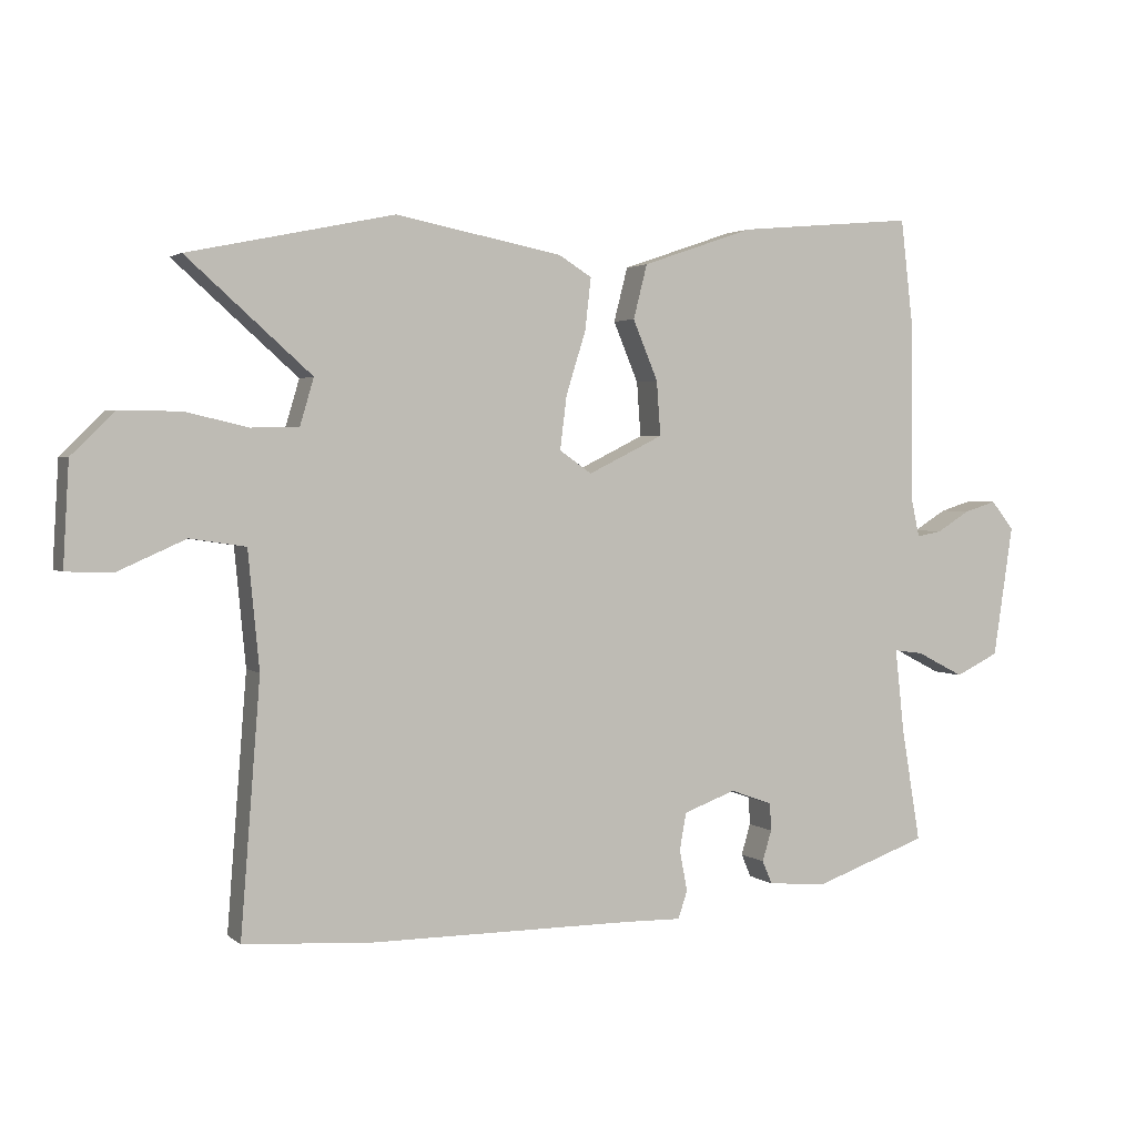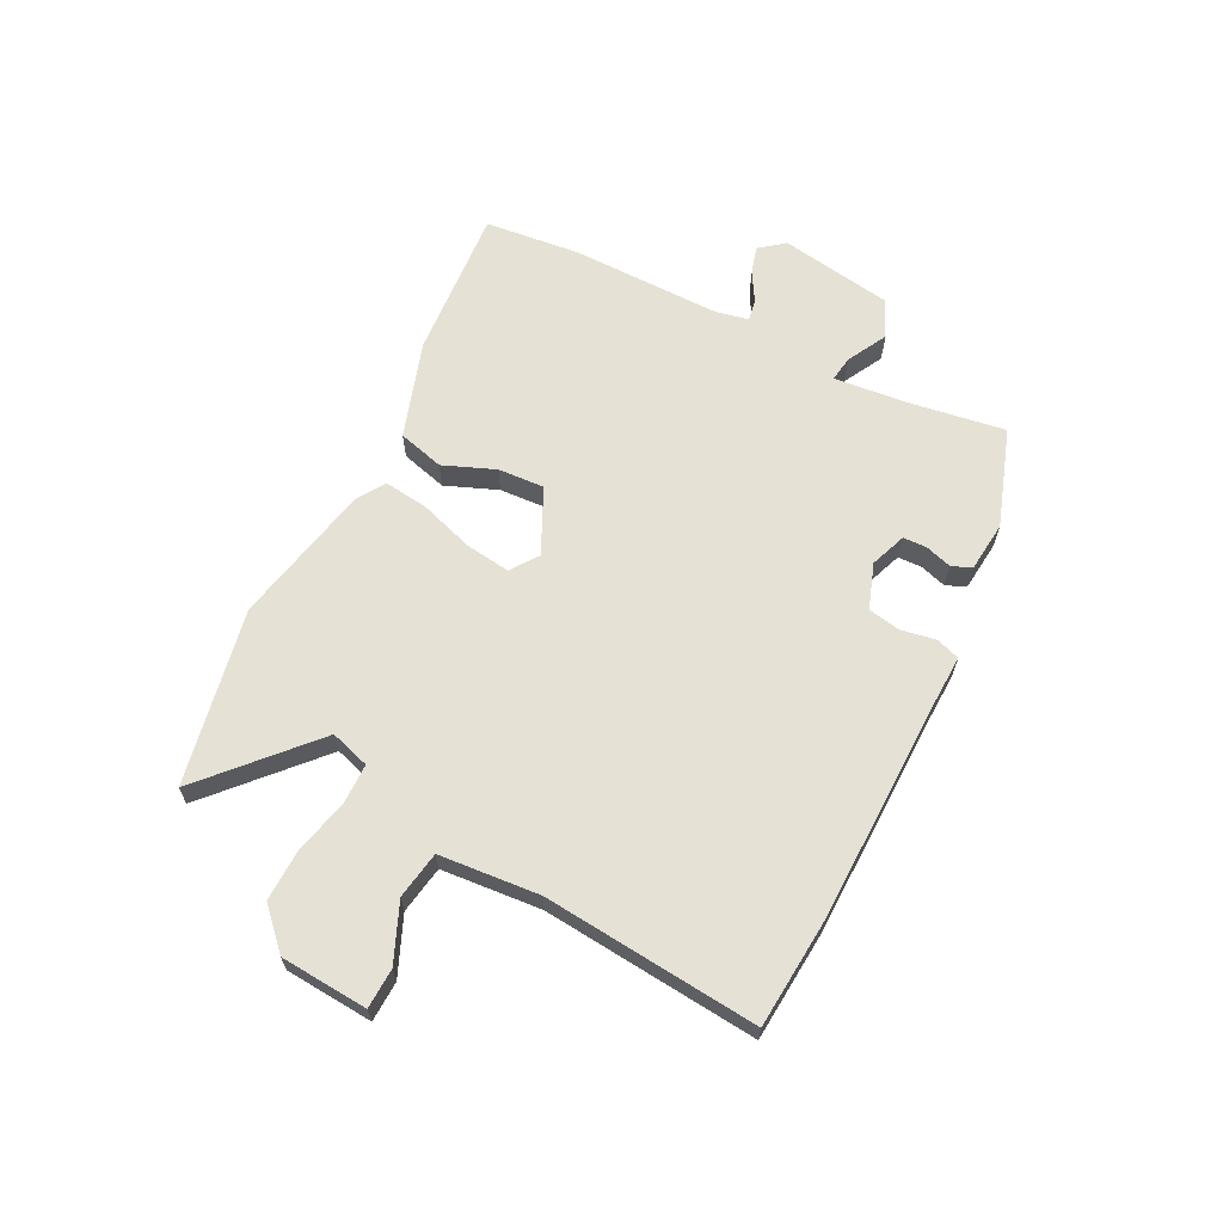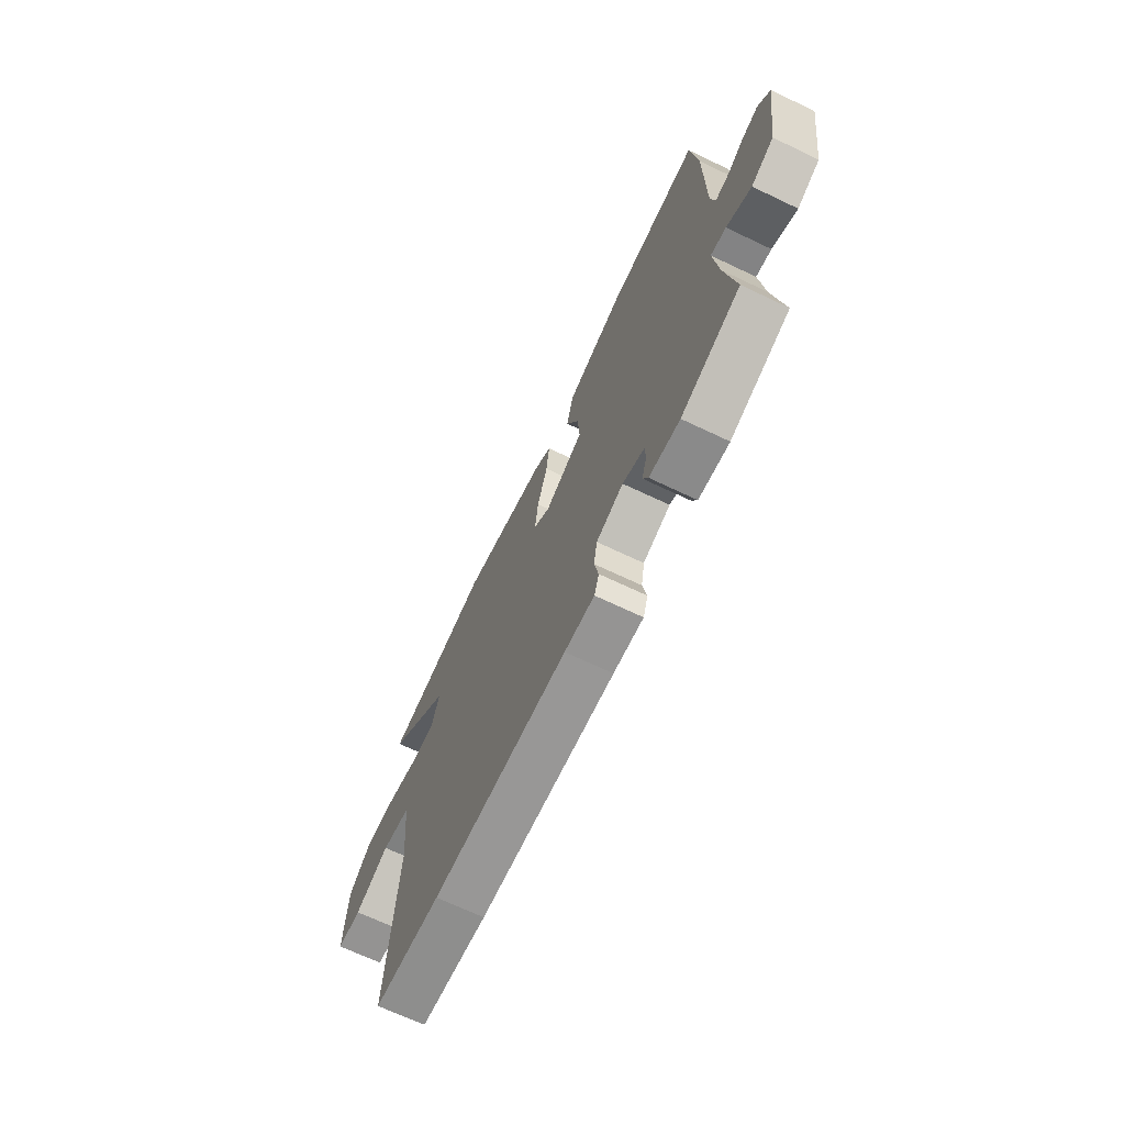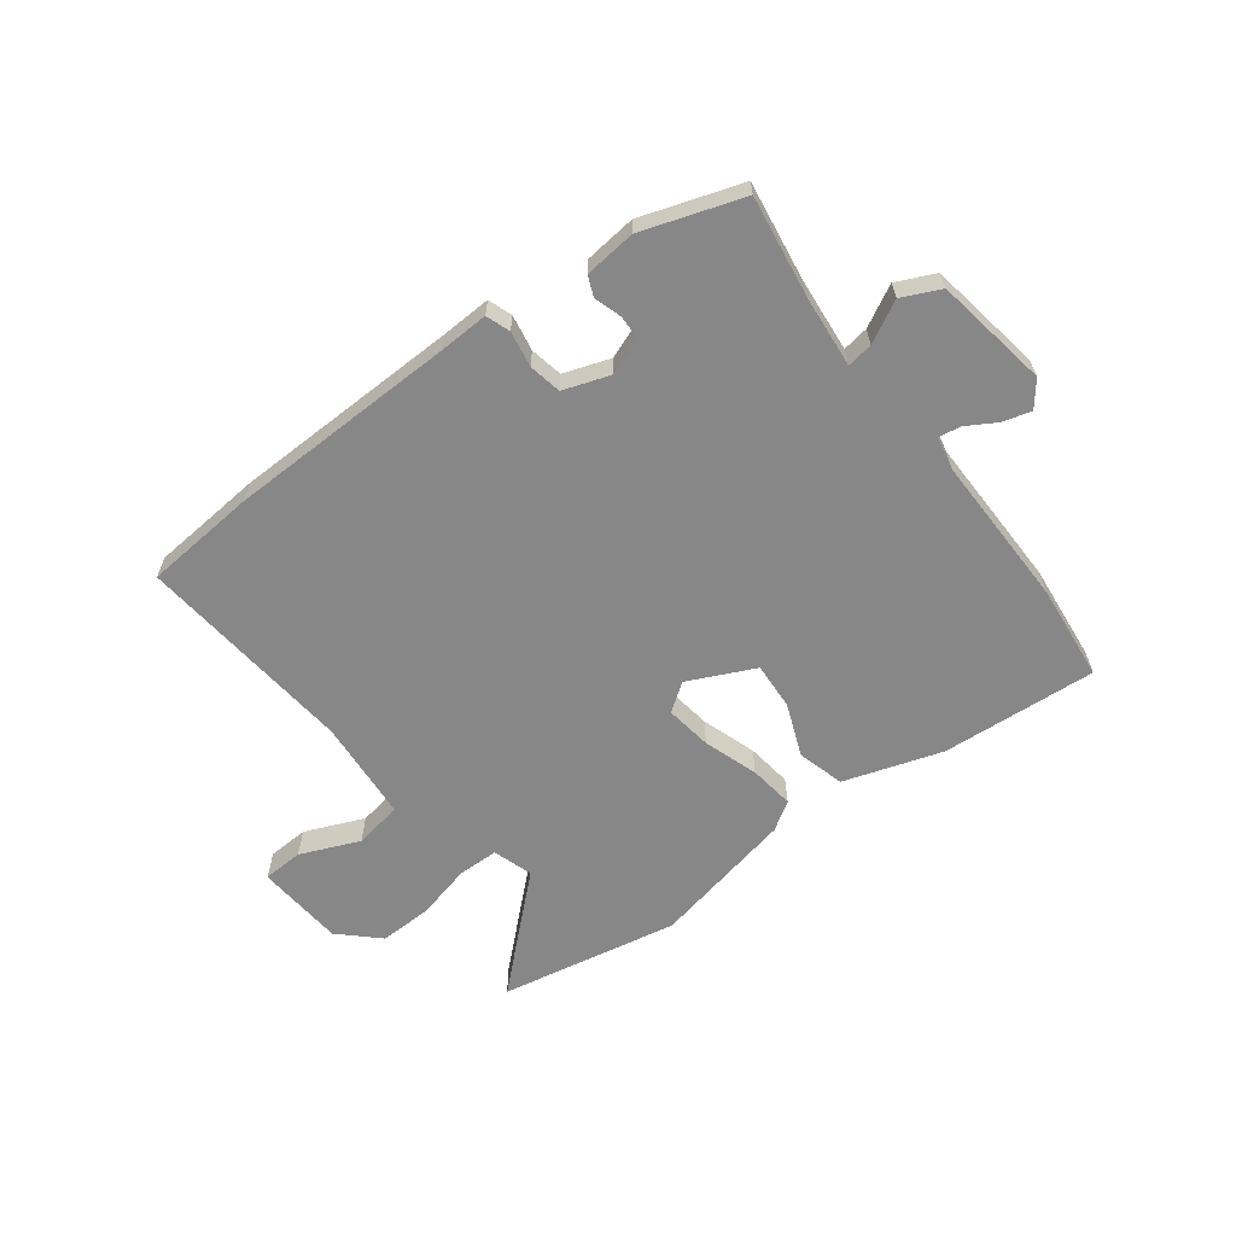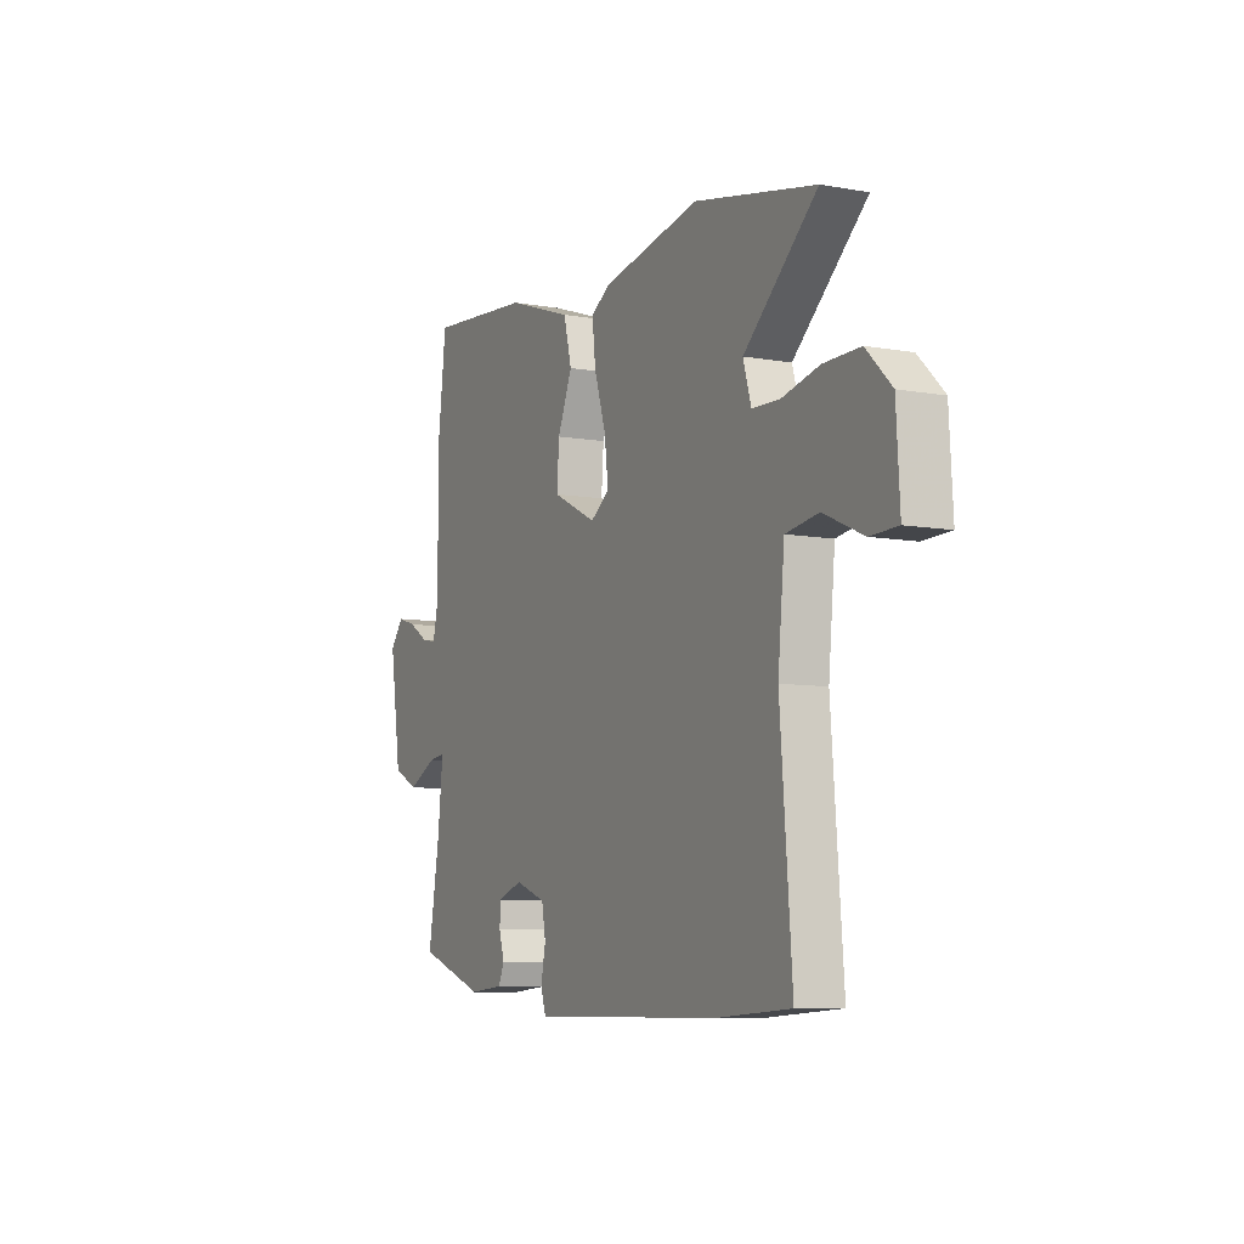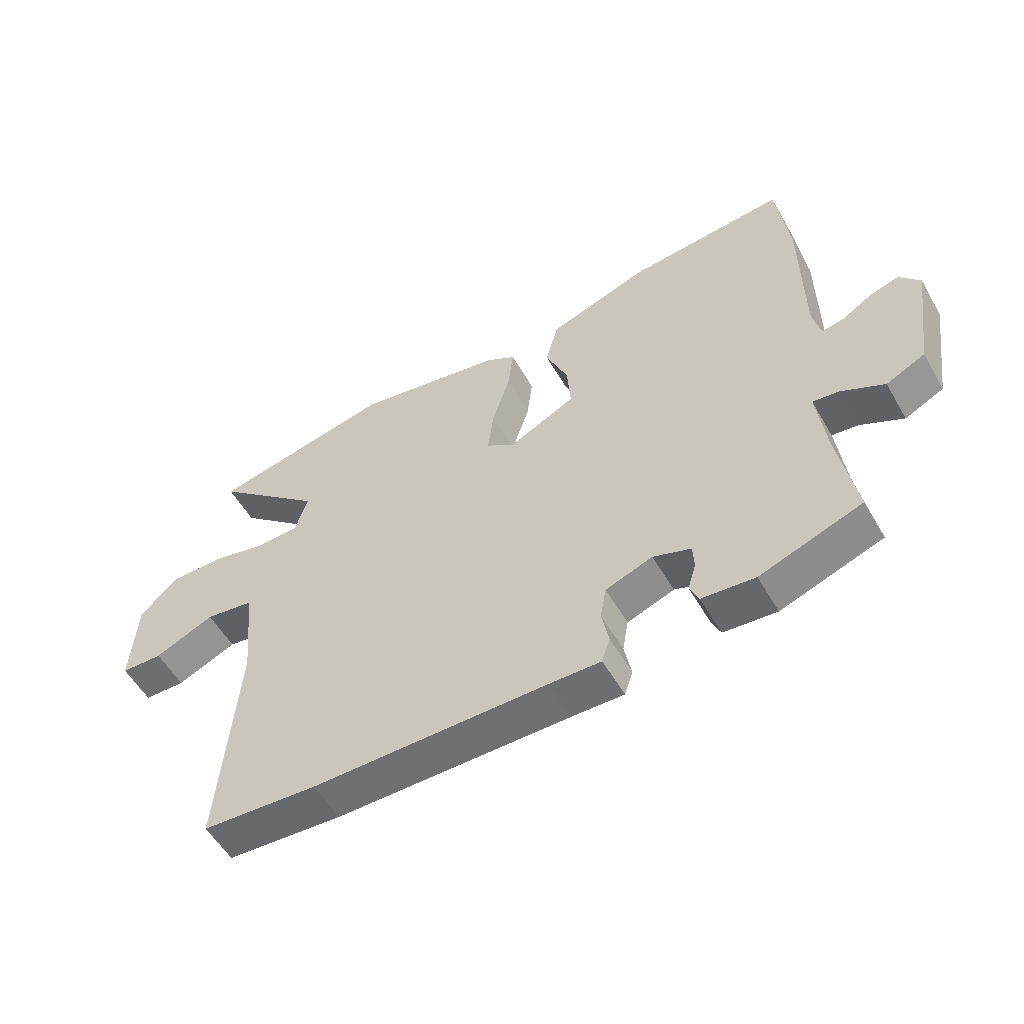
<metadata>
{"format":"obj","ext":"obj","renderer":"f3d","projection":"perspective","resolution":1024,"background":"white","views":[{"elev":2.6,"azim":156.6,"up":"+Z"},{"elev":64.3,"azim":117.6,"up":"+Y"},{"elev":-68.4,"azim":-115.5,"up":"+Z"},{"elev":-62.4,"azim":-142.0,"up":"+Y"},{"elev":-8.0,"azim":63.5,"up":"+Z"},{"elev":-55.1,"azim":-150.3,"up":"+Z"}]}
</metadata>
<code>
v -0.513 0.07 0.388
v -0.493 0.07 0.557
v -0.223 0.07 0.533
v -0.053 0.07 0.475
v -0.032 0.07 0.393
v -0.07 0.07 0.302
v -0.076 0.07 0.22
v 0.038 0.07 0.164
v 0.087 0.07 0.198
v 0.077 0.07 0.279
v 0.047 0.07 0.374
v 0.038 0.07 0.453
v 0.088 0.07 0.484
v 0.341 0.07 0.533
v 0.652 0.07 0.468
v 0.464 0.07 0.301
v 0.485 0.07 0.231
v 0.557 0.07 0.229
v 0.652 0.07 0.251
v 0.745 0.07 0.252
v 0.81 0.07 0.188
v 0.819 0.07 0.033
v 0.748 0.07 0.031
v 0.646 0.07 0.076
v 0.562 0.07 0.063
v 0.545 0.07 -0.114
v 0.575 0.07 -0.495
v 0.379 0.07 -0.508
v -0.02 0.07 -0.509
v -0.108 0.07 -0.511
v -0.122 0.07 -0.469
v -0.11 0.07 -0.407
v -0.12 0.07 -0.35
v -0.2 0.07 -0.321
v -0.264 0.07 -0.344
v -0.266 0.07 -0.386
v -0.252 0.07 -0.433
v -0.267 0.07 -0.468
v -0.357 0.07 -0.476
v -0.53 0.07 -0.415
v -0.501 0.07 -0.242
v -0.487 0.07 -0.115
v -0.532 0.07 -0.121
v -0.604 0.07 -0.158
v -0.67 0.07 -0.126
v -0.7 0.07 0.074
v -0.665 0.07 0.117
v -0.616 0.07 0.102
v -0.565 0.07 0.071
v -0.527 0.07 0.064
v -0.514 0.07 0.122
v -0.513 0 0.388
v -0.493 0 0.557
v -0.223 0 0.533
v -0.053 0 0.475
v -0.032 0 0.393
v -0.07 0 0.302
v -0.076 0 0.22
v 0.038 0 0.164
v 0.087 0 0.198
v 0.077 0 0.279
v 0.047 0 0.374
v 0.038 0 0.453
v 0.088 0 0.484
v 0.341 0 0.533
v 0.652 0 0.468
v 0.464 0 0.301
v 0.485 0 0.231
v 0.557 0 0.229
v 0.652 0 0.251
v 0.745 0 0.252
v 0.81 0 0.188
v 0.819 0 0.033
v 0.748 0 0.031
v 0.646 0 0.076
v 0.562 0 0.063
v 0.545 0 -0.114
v 0.575 0 -0.495
v 0.379 0 -0.508
v -0.02 0 -0.509
v -0.108 0 -0.511
v -0.122 0 -0.469
v -0.11 0 -0.407
v -0.12 0 -0.35
v -0.2 0 -0.321
v -0.264 0 -0.344
v -0.266 0 -0.386
v -0.252 0 -0.433
v -0.267 0 -0.468
v -0.357 0 -0.476
v -0.53 0 -0.415
v -0.501 0 -0.242
v -0.487 0 -0.115
v -0.532 0 -0.121
v -0.604 0 -0.158
v -0.67 0 -0.126
v -0.7 0 0.074
v -0.665 0 0.117
v -0.616 0 0.102
v -0.565 0 0.071
v -0.527 0 0.064
v -0.514 0 0.122
f 46 47 48 49
f 46 49 50
f 43 44 45 46
f 42 43 46 50
f 38 39 40 41
f 36 37 38 41
f 35 36 41 42
f 34 35 42 50
f 29 30 31 32
f 29 32 33
f 26 27 28 29
f 25 26 29 33
f 21 22 23 24
f 21 24 25
f 18 19 20 21
f 17 18 21 25
f 13 14 15 16
f 13 16 17
f 10 11 12 13
f 9 10 13 17
f 8 9 17 25
f 3 4 5 6
f 3 6 7
f 51 1 2 3
f 51 3 7
f 50 51 7 8
f 33 34 50
f 8 25 33 50
f 100 99 98 97
f 101 100 97
f 97 96 95 94
f 101 97 94 93
f 92 91 90 89
f 92 89 88 87
f 93 92 87 86
f 101 93 86 85
f 83 82 81 80
f 84 83 80
f 80 79 78 77
f 84 80 77 76
f 75 74 73 72
f 76 75 72
f 72 71 70 69
f 76 72 69 68
f 67 66 65 64
f 68 67 64
f 64 63 62 61
f 68 64 61 60
f 76 68 60 59
f 57 56 55 54
f 58 57 54
f 54 53 52 102
f 58 54 102
f 59 58 102 101
f 101 85 84
f 101 84 76 59
f 1 52 53 2
f 2 53 54 3
f 3 54 55 4
f 4 55 56 5
f 5 56 57 6
f 6 57 58 7
f 7 58 59 8
f 8 59 60 9
f 9 60 61 10
f 10 61 62 11
f 11 62 63 12
f 12 63 64 13
f 13 64 65 14
f 14 65 66 15
f 15 66 67 16
f 16 67 68 17
f 17 68 69 18
f 18 69 70 19
f 19 70 71 20
f 20 71 72 21
f 21 72 73 22
f 22 73 74 23
f 23 74 75 24
f 24 75 76 25
f 25 76 77 26
f 26 77 78 27
f 27 78 79 28
f 28 79 80 29
f 29 80 81 30
f 30 81 82 31
f 31 82 83 32
f 32 83 84 33
f 33 84 85 34
f 34 85 86 35
f 35 86 87 36
f 36 87 88 37
f 37 88 89 38
f 38 89 90 39
f 39 90 91 40
f 40 91 92 41
f 41 92 93 42
f 42 93 94 43
f 43 94 95 44
f 44 95 96 45
f 45 96 97 46
f 46 97 98 47
f 47 98 99 48
f 48 99 100 49
f 49 100 101 50
f 50 101 102 51
f 51 102 52 1

</code>
